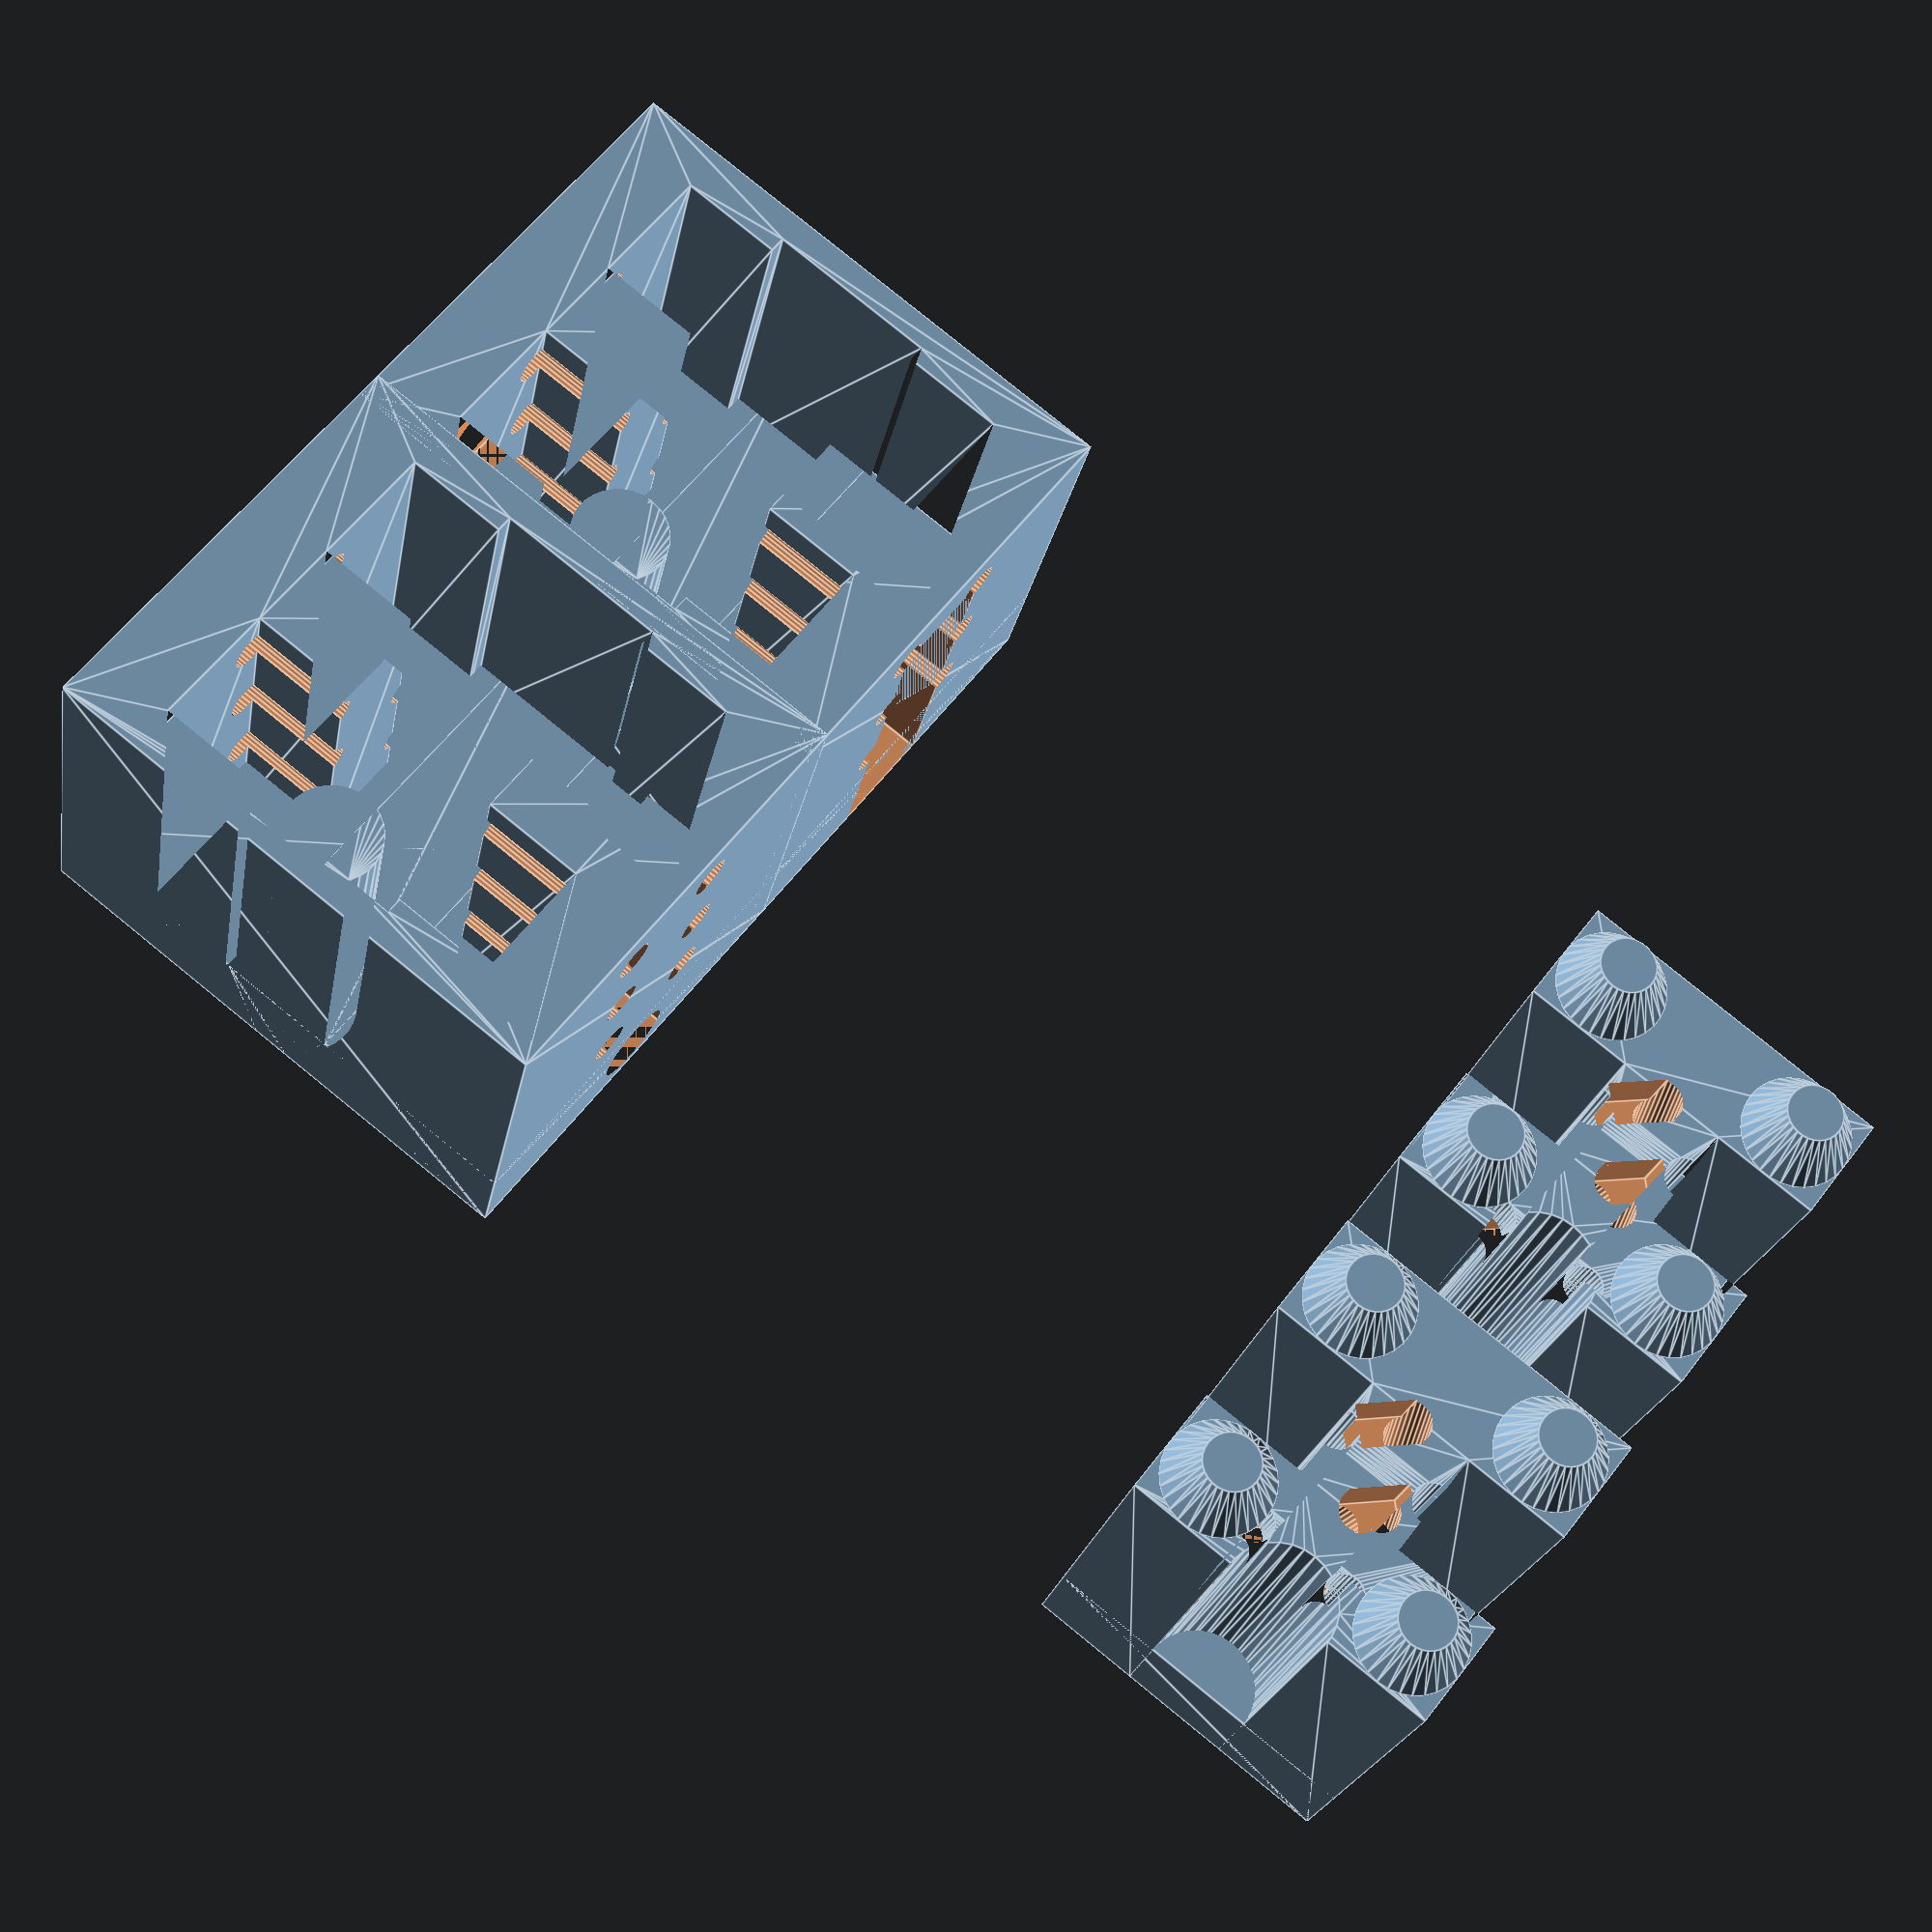
<openscad>
//
//  Copyright (C) 28-04-2013 Jasper den Ouden.
//
//  This is free software: you can redistribute it and/or modify
//  it under the terms of the GNU General Public License as published
//  by the Free Software Foundation, either version 3 of the License, or
//  (at your option) any later version.
//

//Idea: try separate the two sides of the male.

t= 4;
sr=0.75;
inf = 100*t;
sf = 1.15; //Factor to make it smaller so it fits.

$fs =0.1;

hat_h=t/2; //If it gets all the way in it might get too stuck.

bottom_cut = false; //So small otherwise

module h_profile(s,he)
{
    difference()
    {   union()
        {   scale(s) square([3*t,t+he],center=true);
            for(x=[-t,t]) translate([x,0]) scale(s) square([t,3*t],center=true);
        }
        translate([1.5*t,0]) scale(1/s)circle(t/2);
    }
}

module _h_male_bottom_cut() // wah it no workies.
{   for( a = [0,90,180,270] )
    {   echo(a);
        rotate(a) translate([t,t]) cylinder(r=t/4,h=2*t); 
    }
}
module h_male()
{
    l =  sqrt(t*t/4+sr*sr);
    el = 5*t*sin(10);
    difference()
    {   union()
        {   linear_extrude(height=t) difference()
            {   square(3*[t,t],center=true);
                for( y=[-t/2,t/2] ) translate([0,y]) circle(sr);
            }
            linear_extrude(height=4*t) difference()
            {   h_profile(1,0);
                for( y=[-t/2,t/2] ) translate([0,y]) circle(sr);
            }
        }
        for( a = [0,180] ) rotate(a)
            {   translate([t/2,0]) rotate(45)
                {   translate([0,0,3.5*t]) rotate([-10,0,0]) 
                        translate([0,0,-2*inf])  cylinder(r=sr,h=6*inf);
                    translate([-sr,0,3.5*t]) cube([2*sr,sqrt(t*t/4+sr*sr),t]);
                    translate([-sr,sr-el]) cube([2*sr,l + el,t/2]);
                }
            }
        if(bottom_cut){ _h_male_bottom_cut(); }
    }
    if( hat_h>0 )
        for( a = [0,90,180,270] ) rotate(a) translate([t,t,4*t]) 
                                      cylinder(r1=t/2,r2=t/4,h=hat_h);
}

module _h_female_bottom_cut()
{   for( a = [0,90,180,270] ) rotate(a) translate([t,t]) cylinder(r=t/4,h=2*t/3); 
    translate([1.5*t,0]) cylinder(r=t/4, h=2*t);
    for( s= [[1,1],[1,-1],[-1,1],[-1,-1]] )
        scale(s) translate(t*[2,2.5]) 
        {   scale([1,4]) cylinder(r=t/4,h=inf);
            scale([4,1]) cylinder(r=t/4,h=inf);
        }
}

module h_female()
{
    
    difference()
    {   union()
        {   linear_extrude(height=t) square(t*[4,5],center=true);
            linear_extrude(height=4*t) 
            {   difference()
                {   //Basically this is minus t/2 the size of the thing in the racks
                    square(t*[4,5],center=true); 
                    h_profile(sf,2*sr);
                }
            }
        }
        for( s=[1,-1] )
        {   scale([s,1]) for( z = [3*t/2:t:5*t] )
                rotate([90,0,0]) translate([0.51*t,z,-inf]) cylinder(r=sr, h=3*inf);
            scale([1,s]) translate(t*[-0.5,2]) cube([t,t/2,3.5*t]);
        }
        rotate([90,0,0]) translate([0,t/2,-inf]) cylinder(r=min(2*sr,0.45*t), h=3*inf);
        cylinder(r=t,h=t/2);
        if(bottom_cut){ _h_female_bottom_cut(); }
    }
    difference()
    {   translate([2*t,0]) rotate([0,-90,0]) linear_extrude(height=4*t) 
            polygon([[t,-3*sr],[0,-sr],[0,sr],[t,3*sr]]);
        if(bottom_cut){ _h_female_bottom_cut(); }
    }
}

//h_female();
//translate([5*t,0]) h_male();

//TODO male and female as sets mxn

module h_male_rack(n,m)
{
    for( i = [0:n-1] ) 
    {   for( j = [0:m-1] ) translate(t*[3.75*i,4.75*j]) h_male();
        if( m>1 )
            for( j = [0:m-2] ) translate(t*[3.75*i-1,4.75*j+1.5]) cube(t*[2,2,1]);
    }
    if( n>1 )
        for( i = [0:n-2] ) for( j = [0:m-1] ) 
            translate(t*[3.75*i+1.5,4.75*j-1]) cube(t*[1,2,1]);
}

module h_male_bottom_cut(n,m)
{   for( i = [0:n-1] ) for( j = [0:m-1] ) translate(t*[3.75*i,4.75*j]) 
                                              _h_male_bottom_cut();
}

module h_female_rack(n,m)
{
    for( i = [0:n-1] ) for( j = [0:m-1] ) translate(t*[3.75*i,4.75*j]) 
                                              h_female();
}
module h_female_bottom_cut(n,m)
{   for( i = [0:n-1] ) for( j = [0:m-1] ) translate(t*[3.75*i,4.75*j]) 
                                              h_female_bottom_cut();
}

h_male_rack(2,1);

translate([0,-10*t]) h_female_rack(2,1);

</openscad>
<views>
elev=201.6 azim=308.0 roll=190.0 proj=p view=edges
</views>
